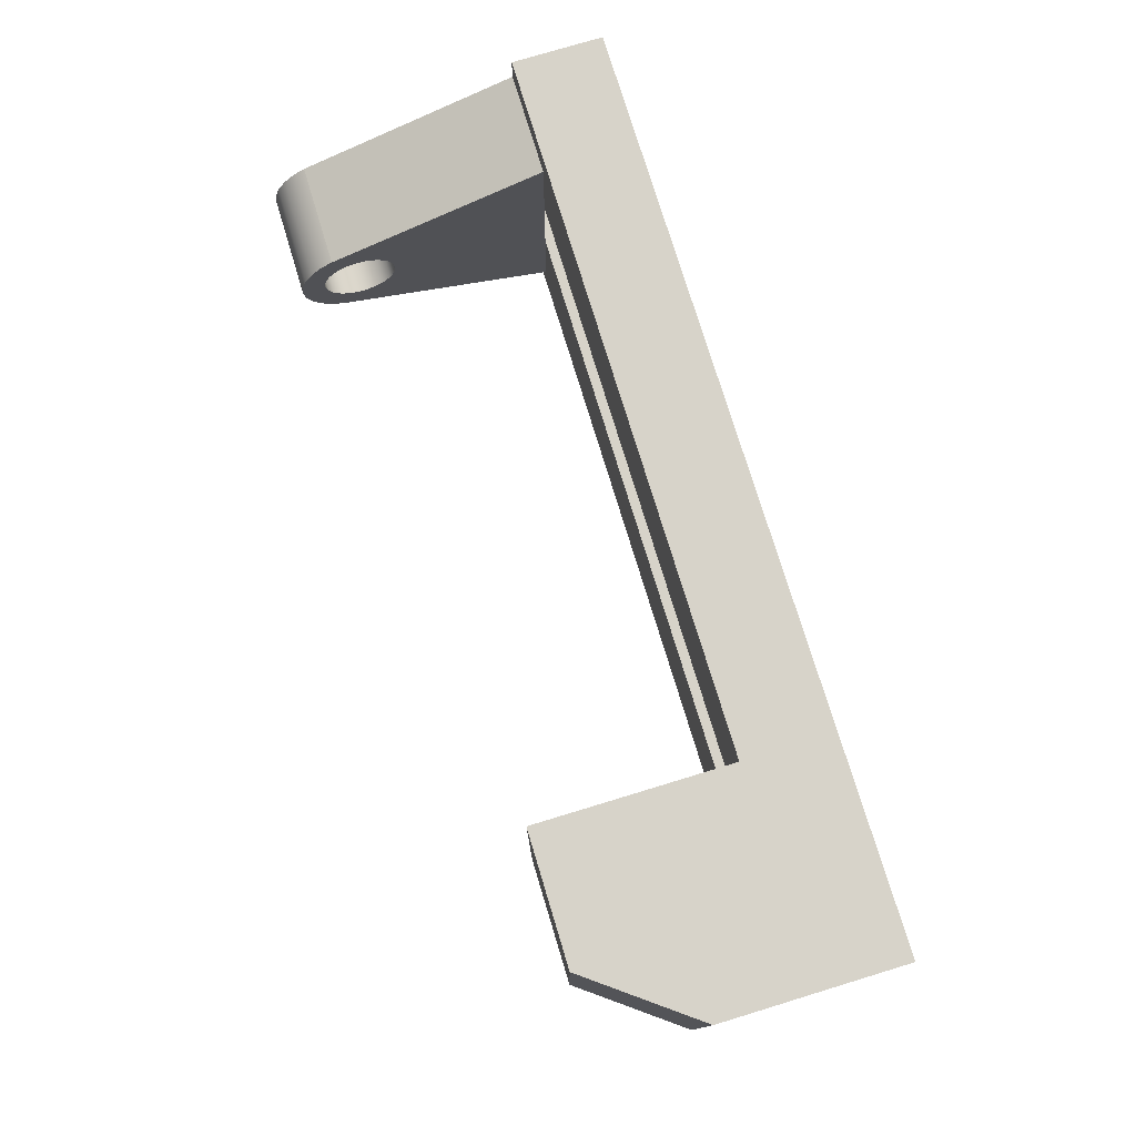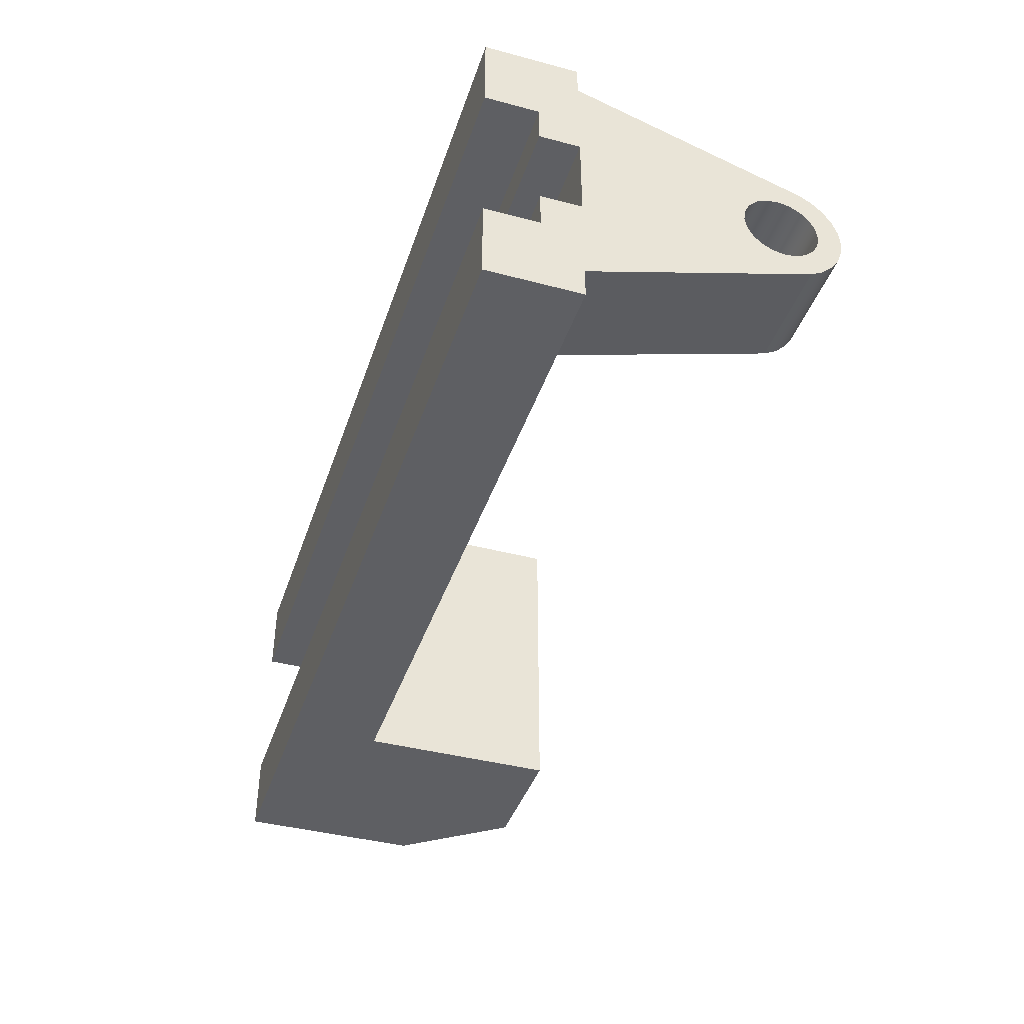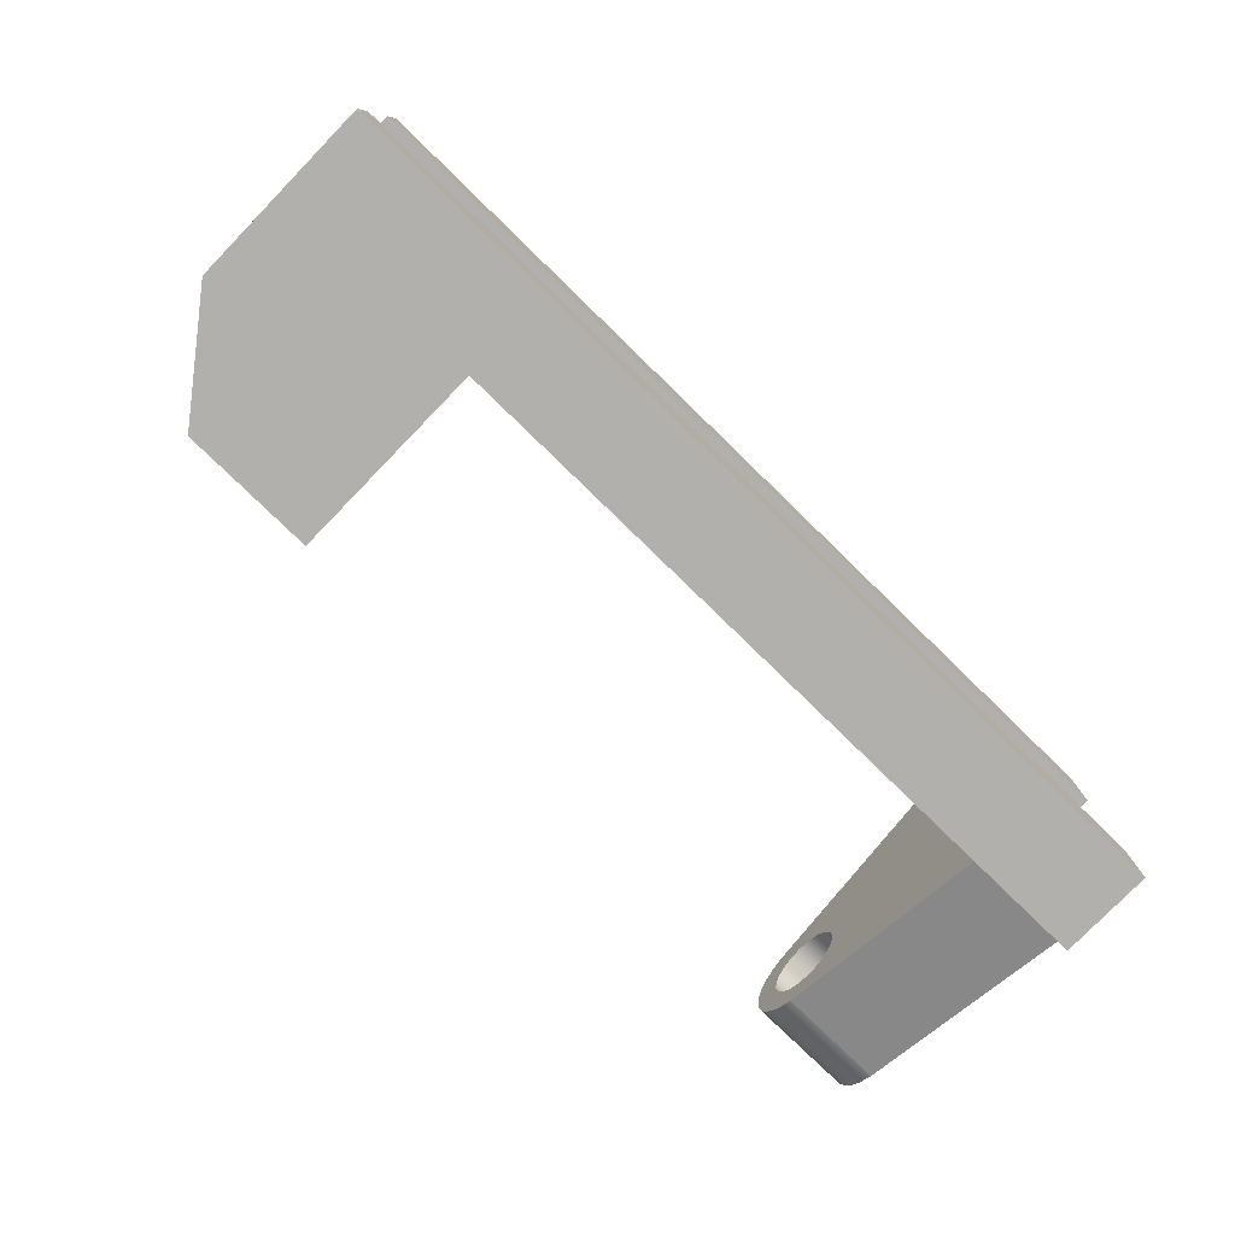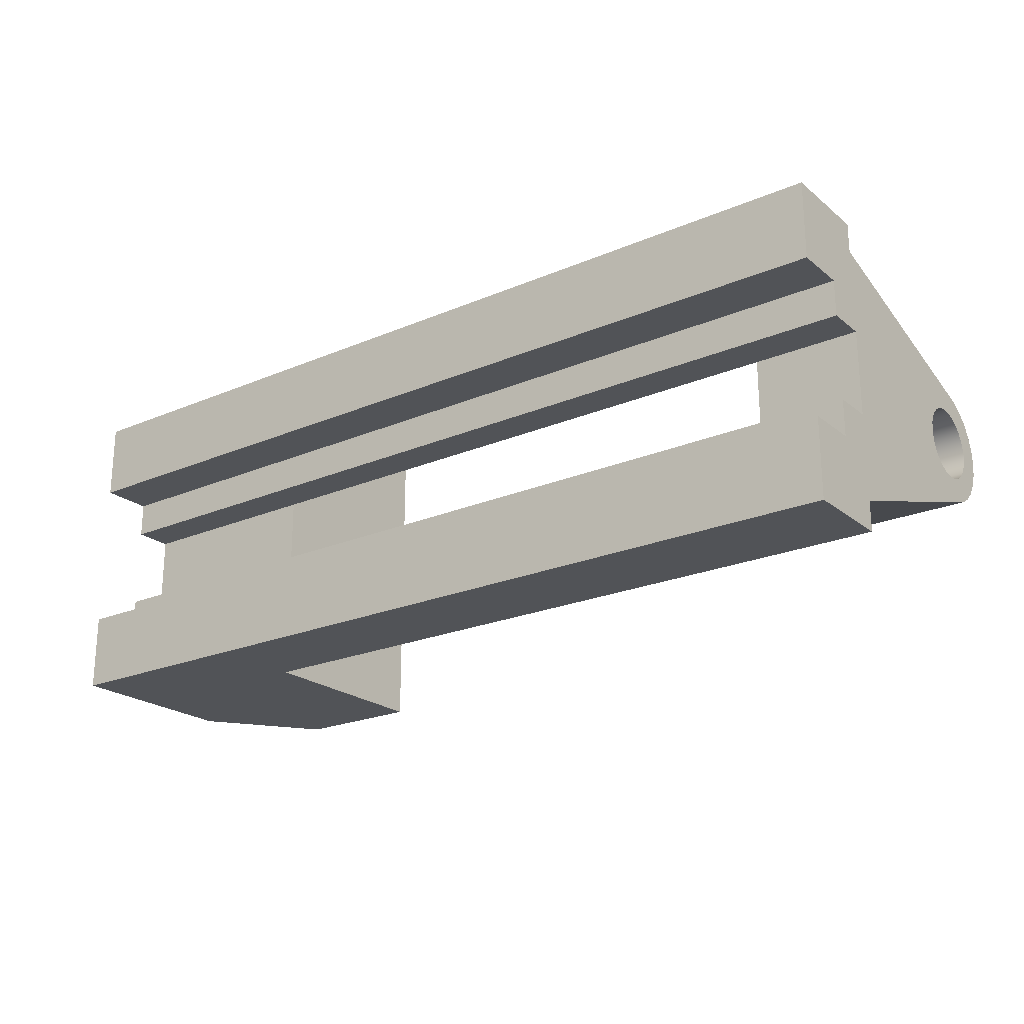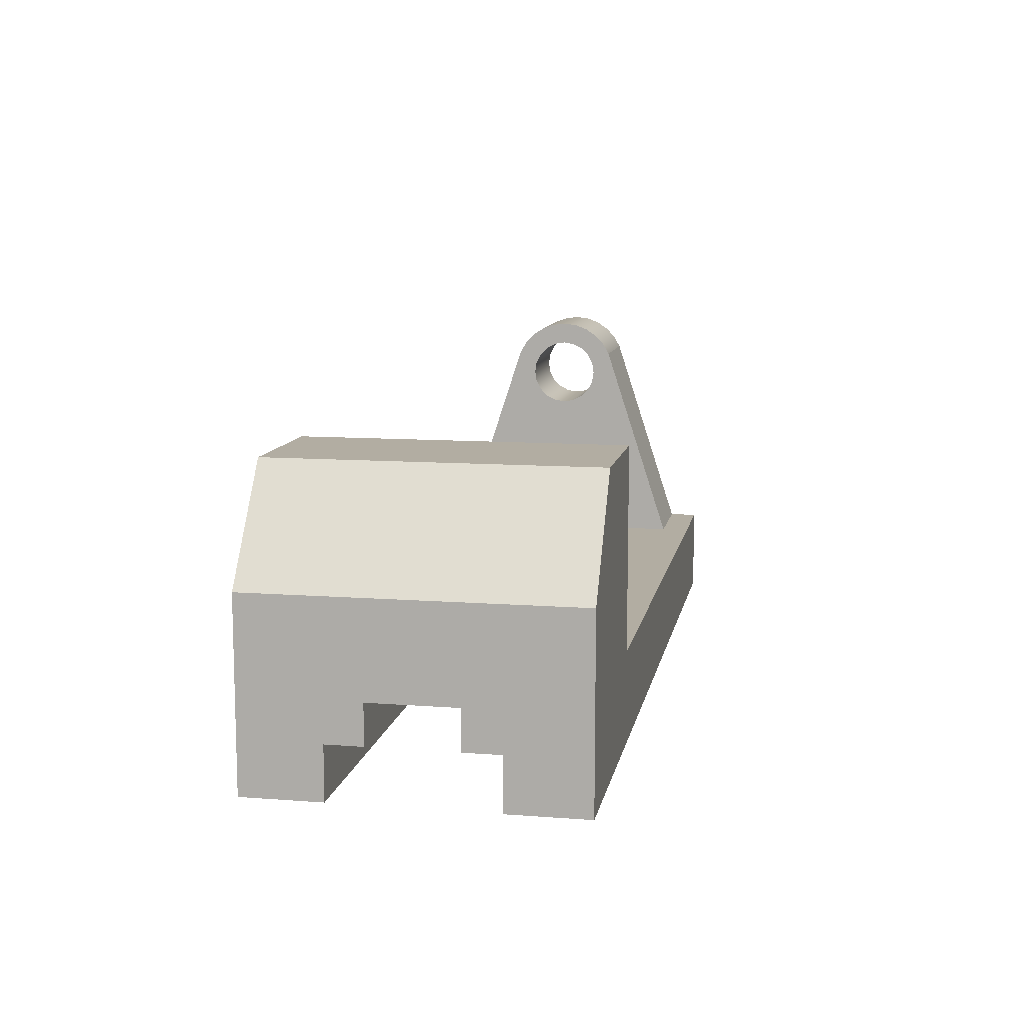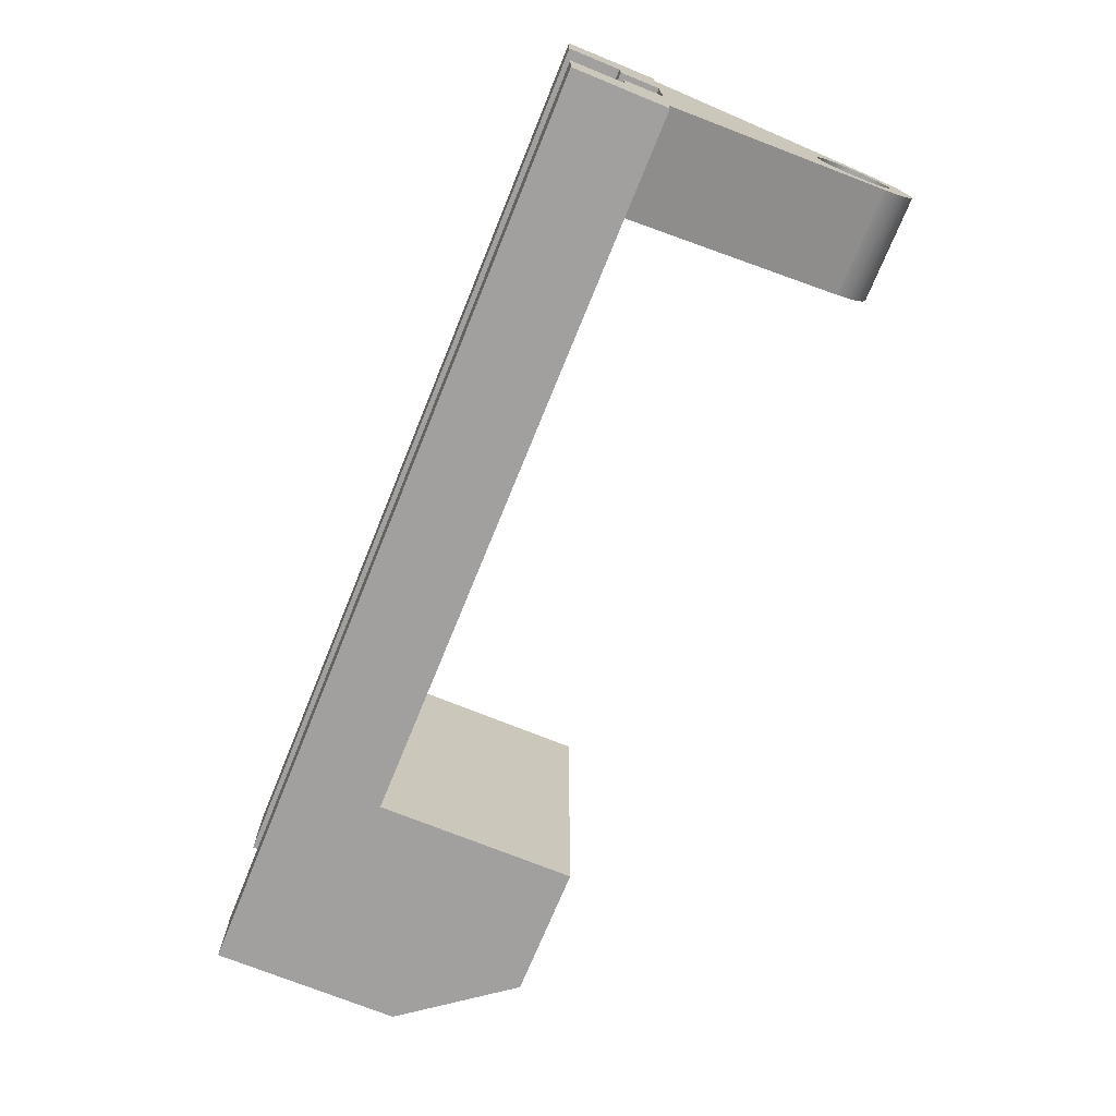
<metadata>
{"format":"obj","ext":"obj","renderer":"f3d","projection":"perspective","resolution":1024,"background":"white","views":[{"elev":76.4,"azim":-106.9,"up":"+Z"},{"elev":-40.9,"azim":72.1,"up":"+Z"},{"elev":-78.6,"azim":-44.2,"up":"+Z"},{"elev":-22.2,"azim":36.5,"up":"+Z"},{"elev":10.6,"azim":-79.3,"up":"+Y"},{"elev":-71.9,"azim":67.9,"up":"+Z"}]}
</metadata>
<code>
v 0 1 3.809
v 0 1.75 3.809
v 4 1.75 3.809
v 15.5 1.75 3.809
v 17.5 1.75 3.809
v 17.5 1 3.809
v 0 1 4.5
v 0 1 3.809
v 17.5 1 3.809
v 17.5 1 4.5
v 0 0 4.5
v 0 1 4.5
v 17.5 1 4.5
v 17.5 0 4.5
v 15.5 1.75 3.809
v 15.5 1.75 2.191
v 17.5 1.75 2.191
v 17.5 1.75 3.809
v 0 1.75 3.809
v 0 1.75 2.191
v 4 1.75 2.191
v 4 1.75 3.809
v 0 1 1.5
v 0 0 1.5
v 17.5 0 1.5
v 17.5 1 1.5
v 0 1 2.191
v 0 1 1.5
v 17.5 1 1.5
v 17.5 1 2.191
v 0 1.75 2.191
v 0 1 2.191
v 17.5 1 2.191
v 17.5 1.75 2.191
v 15.5 1.75 2.191
v 4 1.75 2.191
v 0 0 1.5
v 0 1 1.5
v 0 1 2.191
v 0 1.75 2.191
v 0 1.75 3.809
v 0 1 3.809
v 0 1 4.5
v 0 0 4.5
v 0 0 6
v 0 3.5 6
v 0 3.5 0
v 0 0 0
v 0 0 4.5
v 17.5 0 4.5
v 17.5 0 6
v 0 0 6
v 17.5 0 4.5
v 17.5 1 4.5
v 17.5 1 3.809
v 17.5 1.75 3.809
v 17.5 1.75 2.191
v 17.5 1 2.191
v 17.5 1 1.5
v 17.5 0 1.5
v 17.5 0 0
v 17.5 1.75 0
v 17.5 1.75 0.5614
v 17.5 5.953 1.938
v 17.5 6.187 2.071
v 17.5 6.383 2.255
v 17.5 6.531 2.48
v 17.5 6.624 2.733
v 17.5 6.655 3
v 17.5 6.624 3.267
v 17.5 6.531 3.52
v 17.5 6.383 3.745
v 17.5 6.187 3.929
v 17.5 5.953 4.062
v 17.5 1.75 5.439
v 17.5 1.75 6
v 17.5 0 6
v 17.5 5.5 3.707
v 17.5 5.719 3.672
v 17.5 5.916 3.572
v 17.5 6.072 3.416
v 17.5 6.172 3.219
v 17.5 6.207 3
v 17.5 6.172 2.781
v 17.5 6.072 2.584
v 17.5 5.916 2.428
v 17.5 5.719 2.328
v 17.5 5.5 2.293
v 17.5 5.281 2.328
v 17.5 5.084 2.428
v 17.5 4.928 2.584
v 17.5 4.828 2.781
v 17.5 4.793 3
v 17.5 4.828 3.219
v 17.5 4.928 3.416
v 17.5 5.084 3.572
v 17.5 5.281 3.672
v 4 1.75 2.191
v 15.5 1.75 2.191
v 15.5 1.75 0.5614
v 17.5 1.75 0.5614
v 17.5 1.75 0
v 4 1.75 0
v 15.5 1.75 3.809
v 4 1.75 3.809
v 4 1.75 6
v 17.5 1.75 6
v 17.5 1.75 5.439
v 15.5 1.75 5.439
v 15.5 5.5 3.707
v 15.5 5.719 3.672
v 15.5 5.916 3.572
v 15.5 6.072 3.416
v 15.5 6.172 3.219
v 15.5 6.207 3
v 15.5 6.172 2.781
v 15.5 6.072 2.584
v 15.5 5.916 2.428
v 15.5 5.719 2.328
v 15.5 5.5 2.293
v 15.5 5.281 2.328
v 15.5 5.084 2.428
v 15.5 4.928 2.584
v 15.5 4.828 2.781
v 15.5 4.793 3
v 15.5 4.828 3.219
v 15.5 4.928 3.416
v 15.5 5.084 3.572
v 15.5 5.281 3.672
v 17.5 5.5 3.707
v 17.5 5.281 3.672
v 17.5 5.084 3.572
v 17.5 4.928 3.416
v 17.5 4.828 3.219
v 17.5 4.793 3
v 17.5 4.828 2.781
v 17.5 4.928 2.584
v 17.5 5.084 2.428
v 17.5 5.281 2.328
v 17.5 5.5 2.293
v 17.5 5.719 2.328
v 17.5 5.916 2.428
v 17.5 6.072 2.584
v 17.5 6.172 2.781
v 17.5 6.207 3
v 17.5 6.172 3.219
v 17.5 6.072 3.416
v 17.5 5.916 3.572
v 17.5 5.719 3.672
v 15.5 5.5 3.707
v 17.5 5.5 3.707
v 17.5 5.953 1.938
v 17.5 1.75 0.5614
v 15.5 1.75 0.5614
v 15.5 5.953 1.938
v 17.5 5.953 4.062
v 17.5 6.187 3.929
v 17.5 6.383 3.745
v 17.5 6.531 3.52
v 17.5 6.624 3.267
v 17.5 6.655 3
v 17.5 6.624 2.733
v 17.5 6.531 2.48
v 17.5 6.383 2.255
v 17.5 6.187 2.071
v 17.5 5.953 1.938
v 15.5 5.953 1.938
v 15.5 6.187 2.071
v 15.5 6.383 2.255
v 15.5 6.531 2.48
v 15.5 6.624 2.733
v 15.5 6.655 3
v 15.5 6.624 3.267
v 15.5 6.531 3.52
v 15.5 6.383 3.745
v 15.5 6.187 3.929
v 15.5 5.953 4.062
v 17.5 1.75 5.439
v 17.5 5.953 4.062
v 15.5 5.953 4.062
v 15.5 1.75 5.439
v 15.5 5.5 3.707
v 15.5 5.281 3.672
v 15.5 5.084 3.572
v 15.5 4.928 3.416
v 15.5 4.828 3.219
v 15.5 4.793 3
v 15.5 4.828 2.781
v 15.5 4.928 2.584
v 15.5 5.084 2.428
v 15.5 5.281 2.328
v 15.5 5.5 2.293
v 15.5 5.719 2.328
v 15.5 5.916 2.428
v 15.5 6.072 2.584
v 15.5 6.172 2.781
v 15.5 6.207 3
v 15.5 6.172 3.219
v 15.5 6.072 3.416
v 15.5 5.916 3.572
v 15.5 5.719 3.672
v 15.5 1.75 5.439
v 15.5 5.953 4.062
v 15.5 6.187 3.929
v 15.5 6.383 3.745
v 15.5 6.531 3.52
v 15.5 6.624 3.267
v 15.5 6.655 3
v 15.5 6.624 2.733
v 15.5 6.531 2.48
v 15.5 6.383 2.255
v 15.5 6.187 2.071
v 15.5 5.953 1.938
v 15.5 1.75 0.5614
v 15.5 1.75 2.191
v 15.5 1.75 3.809
v 17.5 0 1.5
v 0 0 1.5
v 0 0 0
v 17.5 0 0
v 1.5 5.5 0
v 0 3.5 0
v 0 3.5 6
v 1.5 5.5 6
v 4 5.5 0
v 1.5 5.5 0
v 1.5 5.5 6
v 4 5.5 6
v 4 1.75 0
v 4 5.5 0
v 4 5.5 6
v 4 1.75 6
v 4 1.75 3.809
v 4 1.75 2.191
v 17.5 0 6
v 17.5 1.75 6
v 4 1.75 6
v 4 5.5 6
v 1.5 5.5 6
v 0 3.5 6
v 0 0 6
v 17.5 1.75 0
v 17.5 0 0
v 0 0 0
v 0 3.5 0
v 1.5 5.5 0
v 4 5.5 0
v 4 1.75 0
g 5997505a-e2fe-11ea-9cb8-54bf646e7e1f
f 2 3 1
f 1 3 6
f 6 3 4
f 6 4 5
g 599813a8-e2fe-11ea-a6c5-54bf646e7e1f
f 7 8 10
f 10 8 9
g 5998d6f6-e2fe-11ea-ba3d-54bf646e7e1f
f 11 12 14
f 14 12 13
g 59999a24-e2fe-11ea-a464-54bf646e7e1f
f 15 16 18
f 18 16 17
g 599a5d68-e2fe-11ea-9d5c-54bf646e7e1f
f 19 20 22
f 22 20 21
g 599b47b4-e2fe-11ea-99f7-54bf646e7e1f
f 23 24 26
f 26 24 25
g 599c5928-e2fe-11ea-9e56-54bf646e7e1f
f 27 28 30
f 30 28 29
g 599d4386-e2fe-11ea-b893-54bf646e7e1f
f 31 32 36
f 36 32 33
f 36 33 35
f 35 33 34
g 591f3ab8-e2fe-11ea-9922-54bf646e7e1f
f 37 38 48
f 48 38 47
f 47 38 40
f 47 40 41
f 38 39 40
f 42 43 41
f 41 43 46
f 41 46 47
f 44 45 43
f 43 45 46
g 591f13a8-e2fe-11ea-b232-54bf646e7e1f
f 49 50 52
f 52 50 51
g 59204c1e-e2fe-11ea-aa51-54bf646e7e1f
f 53 54 77
f 77 54 75
f 77 75 76
f 55 56 54
f 54 56 75
f 57 93 56
f 56 93 94
f 56 94 95
f 58 59 57
f 57 59 63
f 57 63 91
f 91 63 90
f 90 63 89
f 89 63 64
f 89 64 88
f 88 64 87
f 87 64 86
f 86 64 65
f 86 65 66
f 60 61 59
f 59 61 63
f 61 62 63
f 86 66 85
f 85 66 67
f 85 67 84
f 84 67 68
f 84 68 83
f 83 68 69
f 83 69 70
f 83 70 82
f 82 70 71
f 82 71 81
f 81 71 72
f 81 72 80
f 80 72 73
f 80 73 74
f 75 97 74
f 74 97 78
f 74 78 79
f 79 80 74
f 91 92 57
f 57 92 93
f 56 95 75
f 75 95 96
f 75 96 97
g 4f8b28a2-b4f5-366e-9710-a4500f6d5e71
f 99 100 98
f 98 100 103
f 103 100 102
f 102 100 101
g 59202514-e2fe-11ea-bc7d-54bf646e7e1f
f 104 105 109
f 109 105 106
f 109 106 107
f 107 108 109
g 594ed5ec-e2fe-11ea-912e-54bf646e7e1f
f 111 149 110
f 110 149 151
f 150 130 129
f 129 130 131
f 129 131 132
f 111 112 149
f 149 112 148
f 148 112 113
f 148 113 147
f 147 113 114
f 147 114 146
f 146 114 115
f 146 115 145
f 145 115 116
f 145 116 144
f 144 116 117
f 144 117 143
f 143 117 118
f 143 118 142
f 142 118 119
f 142 119 141
f 141 119 120
f 141 120 140
f 140 120 121
f 140 121 139
f 139 121 122
f 139 122 138
f 138 122 123
f 138 123 137
f 137 123 124
f 137 124 136
f 136 124 125
f 136 125 135
f 135 125 126
f 135 126 134
f 134 126 127
f 134 127 133
f 133 127 128
f 133 128 132
f 132 128 129
g 594f4afe-e2fe-11ea-b96d-54bf646e7e1f
f 152 153 155
f 155 153 154
g 594fc04a-e2fe-11ea-8865-54bf646e7e1f
f 177 156 176
f 176 156 157
f 176 157 158
f 176 158 175
f 175 158 159
f 175 159 174
f 174 159 160
f 174 160 173
f 173 160 161
f 173 161 172
f 172 161 162
f 172 162 171
f 171 162 163
f 171 163 170
f 170 163 164
f 170 164 169
f 169 164 165
f 169 165 168
f 168 165 167
f 167 165 166
g 5950357a-e2fe-11ea-89f0-54bf646e7e1f
f 178 179 181
f 181 179 180
g 5950aab8-e2fe-11ea-a48b-54bf646e7e1f
f 201 182 203
f 203 182 183
f 203 183 202
f 202 183 184
f 202 184 185
f 202 185 216
f 216 185 186
f 216 186 187
f 216 187 215
f 215 187 188
f 215 188 189
f 215 189 214
f 214 189 190
f 214 190 191
f 214 191 213
f 213 191 192
f 213 192 193
f 193 194 213
f 213 194 212
f 212 194 211
f 211 194 195
f 211 195 210
f 210 195 196
f 210 196 209
f 209 196 197
f 209 197 208
f 208 197 207
f 207 197 198
f 207 198 206
f 206 198 199
f 206 199 205
f 205 199 200
f 205 200 204
f 204 200 203
f 203 200 201
g 3cdcd3c3-c924-3dc0-a8c4-33940ee2f20f
f 217 218 220
f 220 218 219
g 591f61b4-e2fe-11ea-b040-54bf646e7e1f
f 221 222 224
f 224 222 223
g 591f88d2-e2fe-11ea-bc04-54bf646e7e1f
f 225 226 228
f 228 226 227
g 591fd6e2-e2fe-11ea-ae8a-54bf646e7e1f
f 229 230 234
f 234 230 233
f 233 230 231
f 233 231 232
g 59209a46-e2fe-11ea-85e0-54bf646e7e1f
f 236 237 235
f 235 237 241
f 241 237 240
f 240 237 238
f 240 238 239
g 5920e854-e2fe-11ea-9d20-54bf646e7e1f
f 242 243 248
f 248 243 244
f 248 244 245
f 246 247 245
f 245 247 248

</code>
